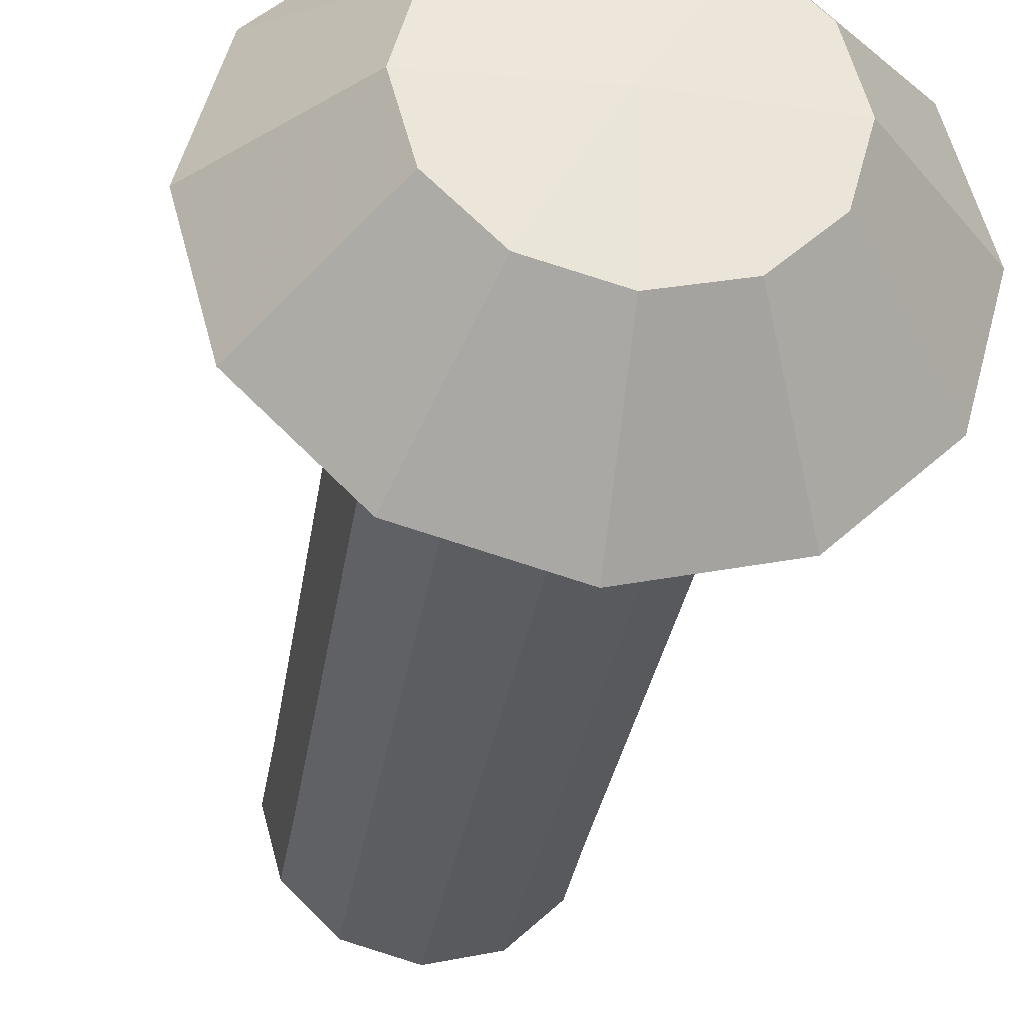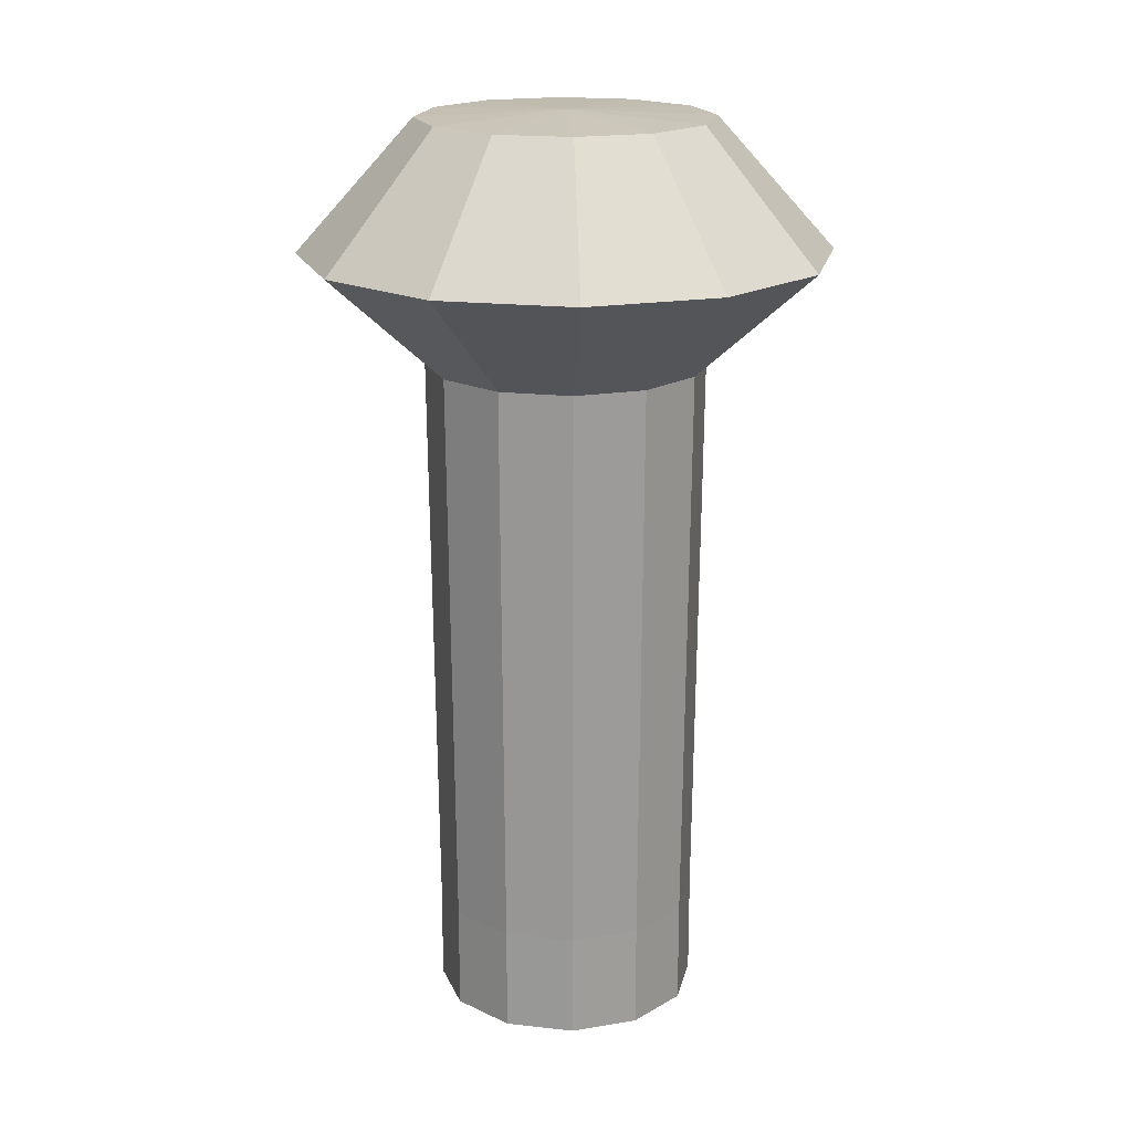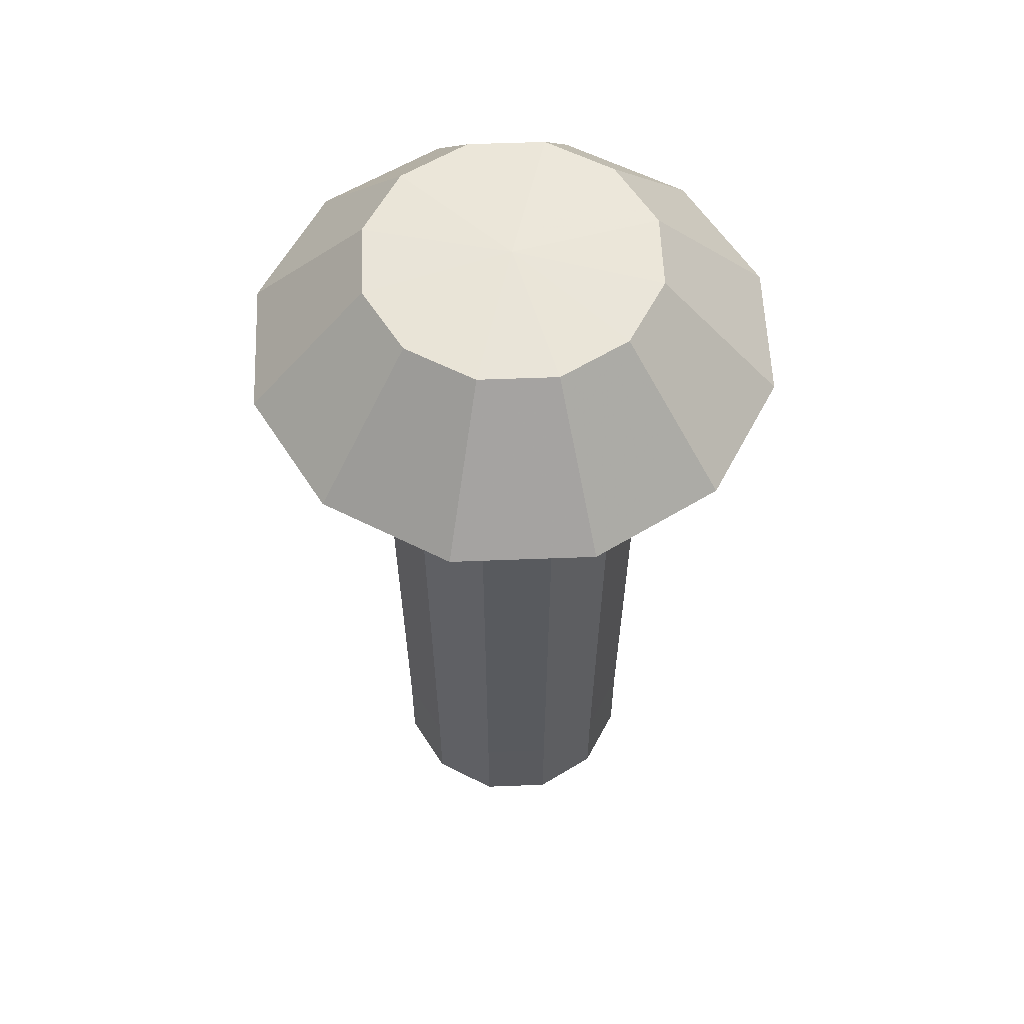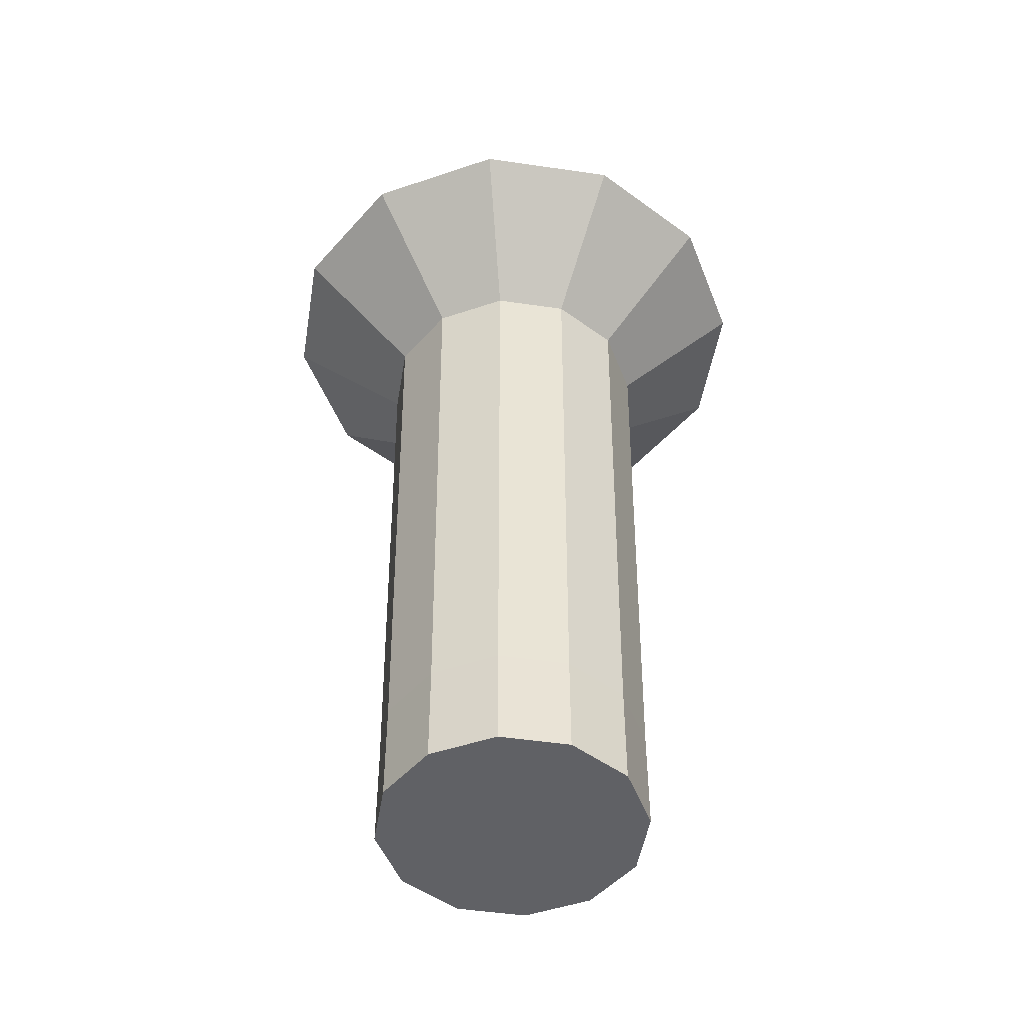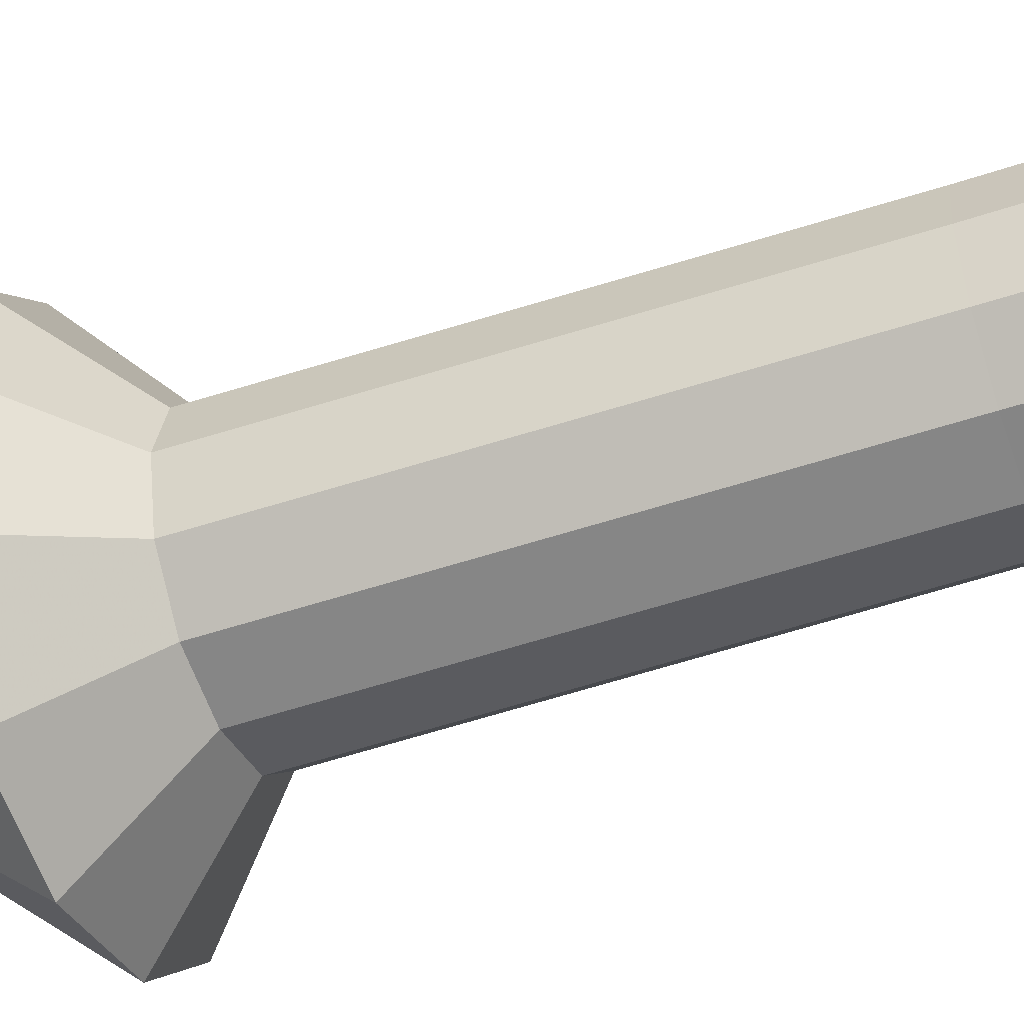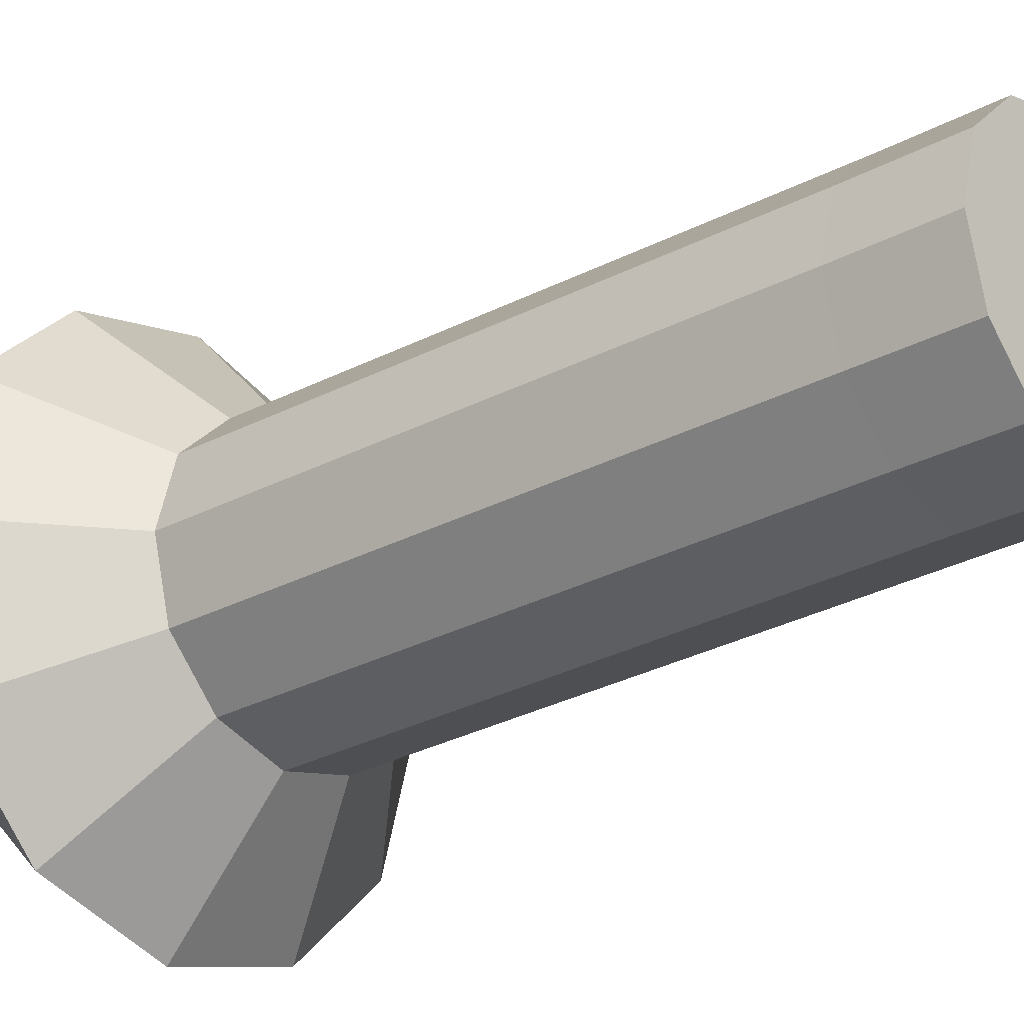
<metadata>
{"format":"obj","ext":"obj","renderer":"f3d","projection":"perspective","resolution":1024,"background":"white","views":[{"elev":-33.3,"azim":171.0,"up":"+Z"},{"elev":18.7,"azim":177.2,"up":"+Y"},{"elev":58.1,"azim":-77.3,"up":"+Y"},{"elev":-48.6,"azim":65.7,"up":"+Y"},{"elev":-48.5,"azim":-69.3,"up":"+Z"},{"elev":-27.1,"azim":-50.2,"up":"+Z"}]}
</metadata>
<code>
g Lathe_NURBS
v 0 304.1 0
v 0 302.5 36.69
v 0 269.9 66.04
v 0 242.1 35.06
v 0 98.65 33.43
v 0 72.56 33.43
v 0 72.56 0
v 0 304.1 0
v 18.34 302.5 31.77
v 33.02 269.9 57.19
v 17.53 242.1 30.36
v 16.71 98.65 28.95
v 16.71 72.56 28.95
v 0 72.56 0
v 0 304.1 0
v 31.77 302.5 18.34
v 57.19 269.9 33.02
v 30.36 242.1 17.53
v 28.95 98.65 16.71
v 28.95 72.56 16.71
v 0 72.56 0
v 0 304.1 0
v 36.69 302.5 0
v 66.04 269.9 0
v 35.06 242.1 0
v 33.43 98.65 0
v 33.43 72.56 0
v 0 72.56 0
v 0 304.1 0
v 31.77 302.5 -18.34
v 57.19 269.9 -33.02
v 30.36 242.1 -17.53
v 28.95 98.65 -16.71
v 28.95 72.56 -16.71
v 0 72.56 0
v 0 304.1 0
v 18.34 302.5 -31.77
v 33.02 269.9 -57.19
v 17.53 242.1 -30.36
v 16.71 98.65 -28.95
v 16.71 72.56 -28.95
v 0 72.56 0
v 0 304.1 0
v 0 302.5 -36.69
v 0 269.9 -66.04
v 0 242.1 -35.06
v 0 98.65 -33.43
v 0 72.56 -33.43
v 0 72.56 0
v 0 304.1 0
v -18.34 302.5 -31.77
v -33.02 269.9 -57.19
v -17.53 242.1 -30.36
v -16.71 98.65 -28.95
v -16.71 72.56 -28.95
v 0 72.56 0
v 0 304.1 0
v -31.77 302.5 -18.34
v -57.19 269.9 -33.02
v -30.36 242.1 -17.53
v -28.95 98.65 -16.71
v -28.95 72.56 -16.71
v 0 72.56 0
v 0 304.1 0
v -36.69 302.5 0
v -66.04 269.9 0
v -35.06 242.1 0
v -33.43 98.65 0
v -33.43 72.56 0
v 0 72.56 0
v 0 304.1 0
v -31.77 302.5 18.34
v -57.19 269.9 33.02
v -30.36 242.1 17.53
v -28.95 98.65 16.71
v -28.95 72.56 16.71
v 0 72.56 0
v 0 304.1 0
v -18.34 302.5 31.77
v -33.02 269.9 57.19
v -17.53 242.1 30.36
v -16.71 98.65 28.95
v -16.71 72.56 28.95
v 0 72.56 0
f 1 2 9
f 2 3 10 9
f 3 4 11 10
f 4 5 12 11
f 5 6 13 12
f 6 7 13
f 1 9 16
f 9 10 17 16
f 10 11 18 17
f 11 12 19 18
f 12 13 20 19
f 13 7 20
f 1 16 23
f 16 17 24 23
f 17 18 25 24
f 18 19 26 25
f 19 20 27 26
f 20 7 27
f 1 23 30
f 23 24 31 30
f 24 25 32 31
f 25 26 33 32
f 26 27 34 33
f 27 7 34
f 1 30 37
f 30 31 38 37
f 31 32 39 38
f 32 33 40 39
f 33 34 41 40
f 34 7 41
f 1 37 44
f 37 38 45 44
f 38 39 46 45
f 39 40 47 46
f 40 41 48 47
f 41 7 48
f 1 44 51
f 44 45 52 51
f 45 46 53 52
f 46 47 54 53
f 47 48 55 54
f 48 7 55
f 1 51 58
f 51 52 59 58
f 52 53 60 59
f 53 54 61 60
f 54 55 62 61
f 55 7 62
f 1 58 65
f 58 59 66 65
f 59 60 67 66
f 60 61 68 67
f 61 62 69 68
f 62 7 69
f 1 65 72
f 65 66 73 72
f 66 67 74 73
f 67 68 75 74
f 68 69 76 75
f 69 7 76
f 1 72 79
f 72 73 80 79
f 73 74 81 80
f 74 75 82 81
f 75 76 83 82
f 76 7 83
f 1 79 2
f 79 80 3 2
f 80 81 4 3
f 81 82 5 4
f 82 83 6 5
f 83 7 6

</code>
